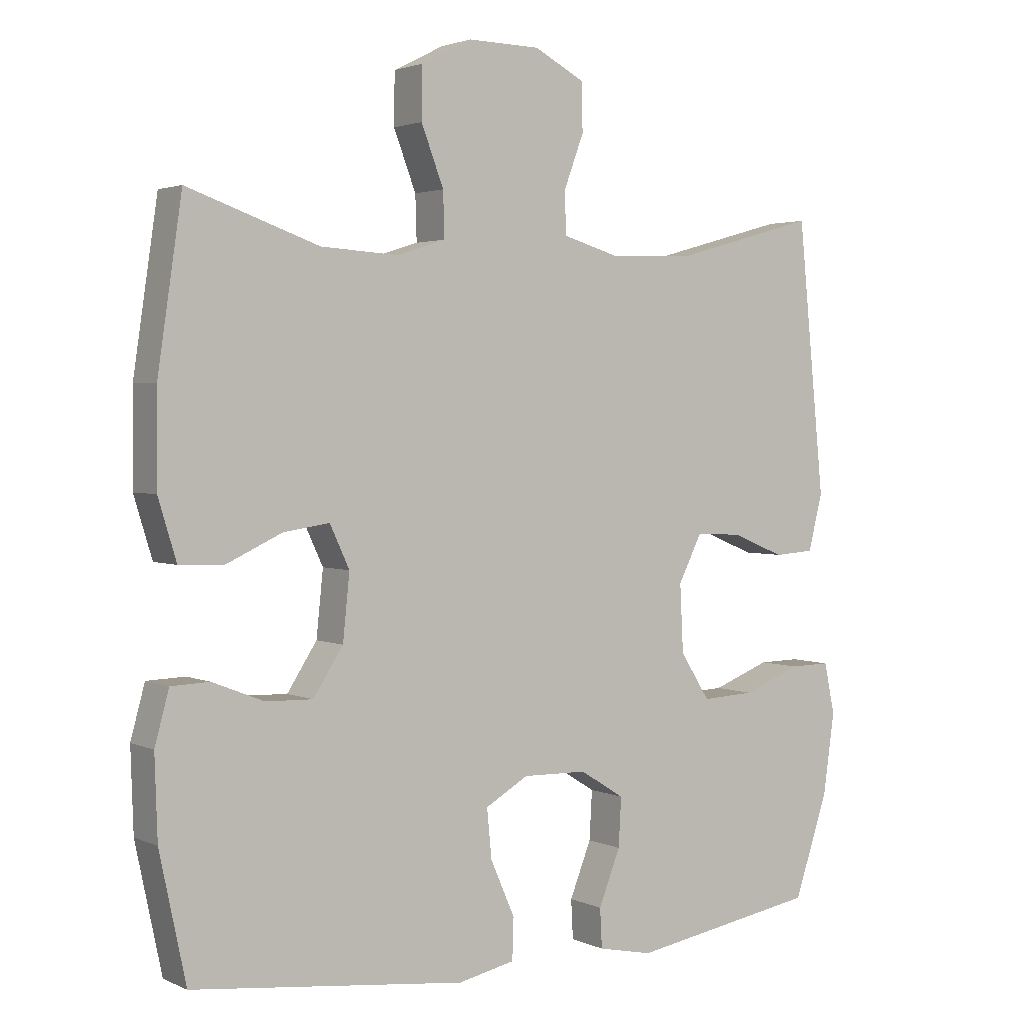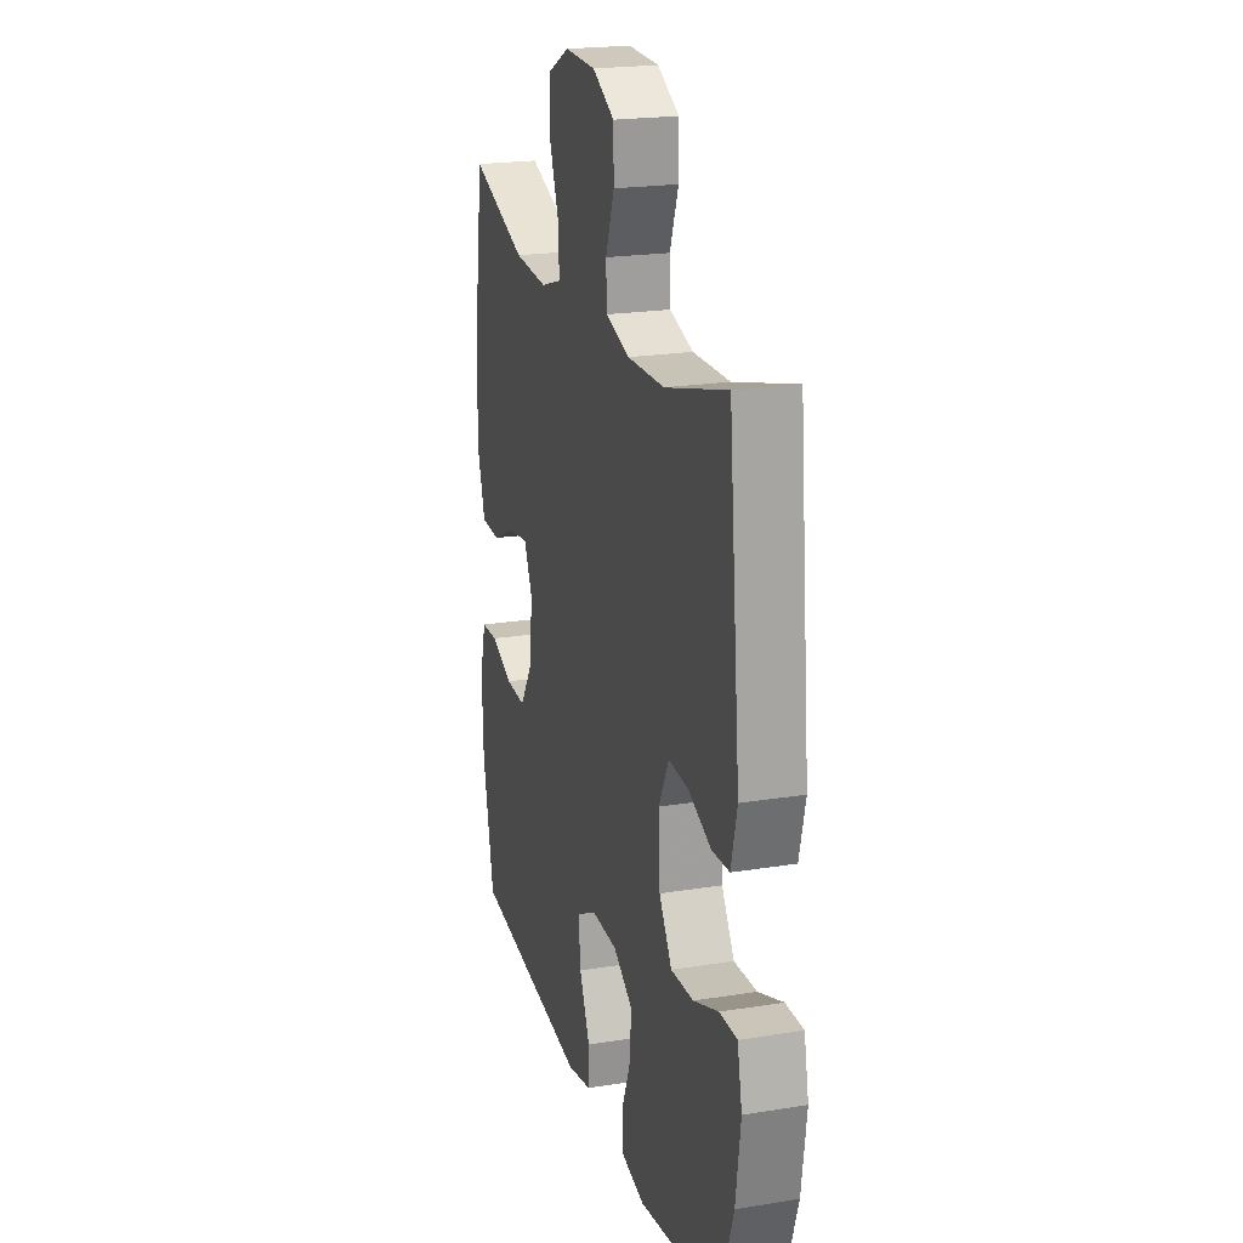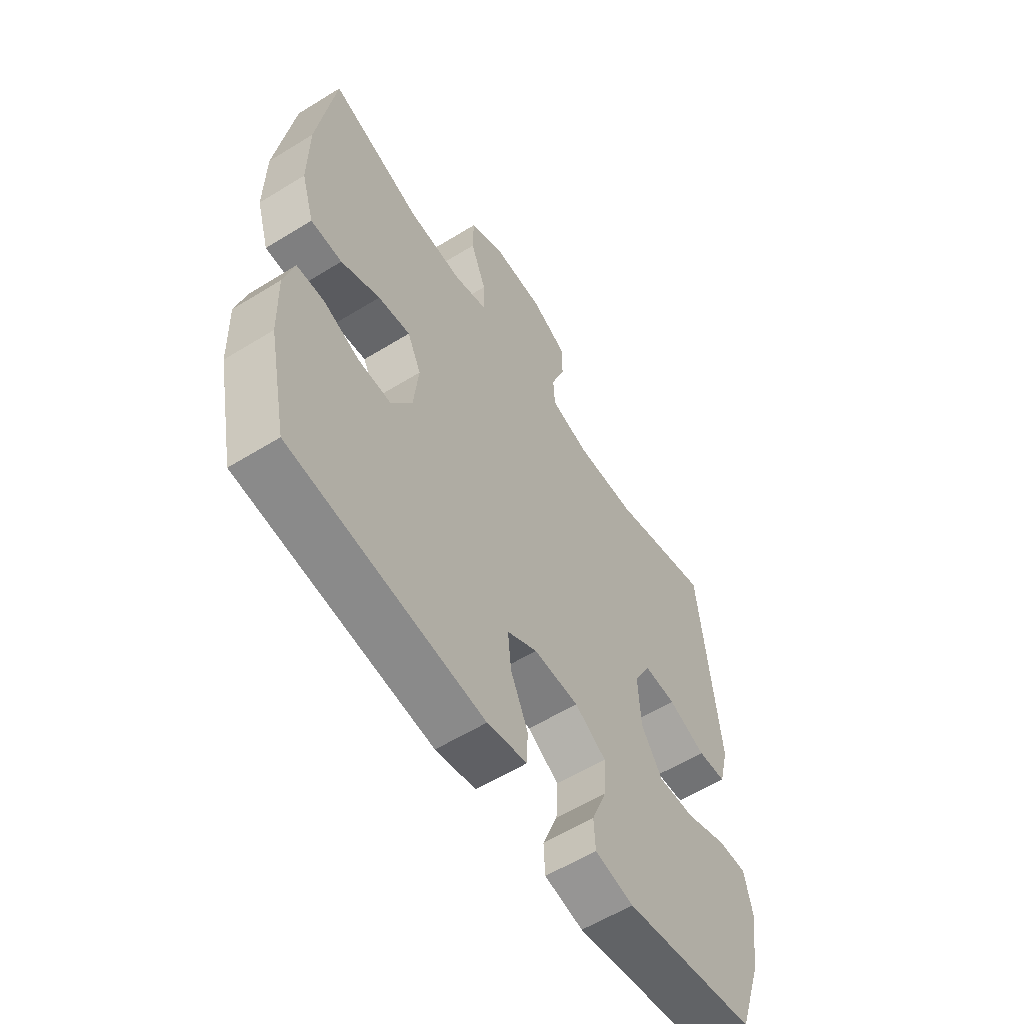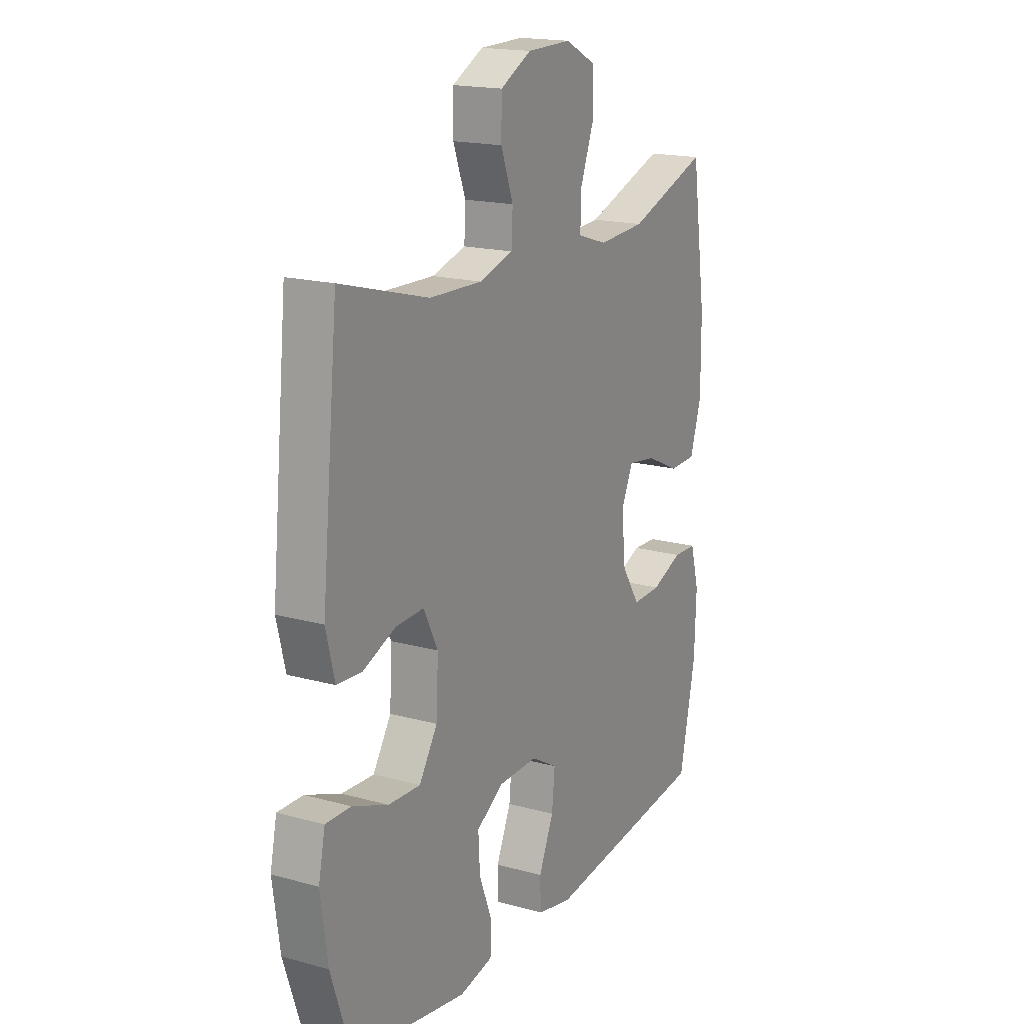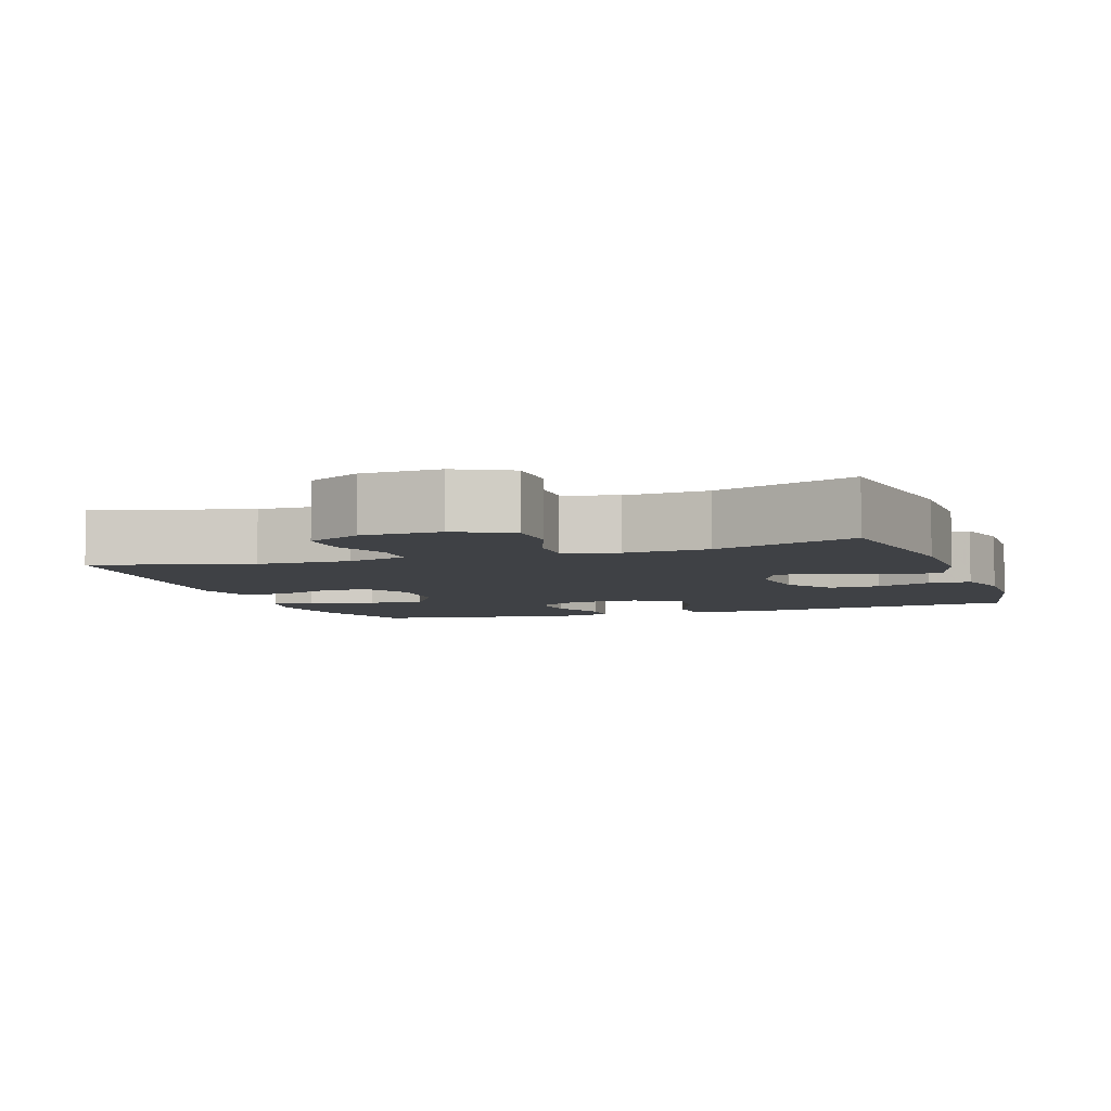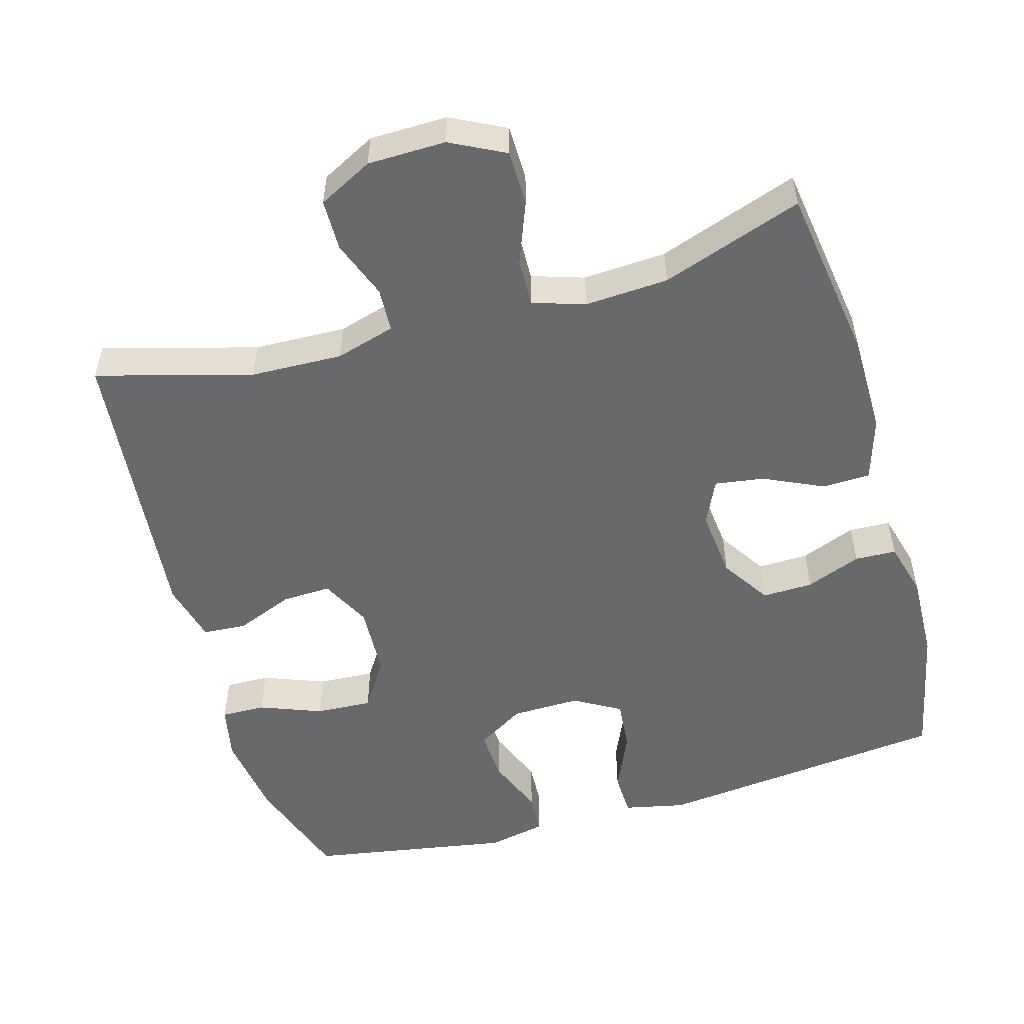
<metadata>
{"format":"obj","ext":"obj","renderer":"f3d","projection":"perspective","resolution":1024,"background":"white","views":[{"elev":2.5,"azim":146.1,"up":"+Z"},{"elev":21.4,"azim":-106.0,"up":"+Z"},{"elev":-58.5,"azim":122.5,"up":"+Z"},{"elev":17.8,"azim":-61.6,"up":"+Z"},{"elev":-5.6,"azim":19.2,"up":"+Y"},{"elev":-52.6,"azim":15.9,"up":"+Y"}]}
</metadata>
<code>
v 0.5 0.07 -0.5
v 0.095 0.07 -0.546
v 0.011 0.07 -0.528
v 0.009 0.07 -0.467
v 0.045 0.07 -0.385
v 0.052 0.07 -0.313
v -0.012 0.07 -0.276
v -0.107 0.07 -0.278
v -0.173 0.07 -0.319
v -0.169 0.07 -0.391
v -0.137 0.07 -0.472
v -0.14 0.07 -0.53
v -0.221 0.07 -0.547
v -0.5 0.07 -0.5
v -0.55 0.07 -0.35
v -0.567 0.07 -0.23
v -0.551 0.07 -0.154
v -0.49 0.07 -0.155
v -0.404 0.07 -0.188
v -0.326 0.07 -0.192
v -0.282 0.07 -0.123
v -0.277 0.07 -0.023
v -0.312 0.07 0.046
v -0.38 0.07 0.043
v -0.459 0.07 0.011
v -0.519 0.07 0.015
v -0.54 0.07 0.099
v -0.5 0.07 0.5
v -0.287 0.07 0.441
v -0.16 0.07 0.437
v -0.078 0.07 0.461
v -0.075 0.07 0.522
v -0.105 0.07 0.602
v -0.104 0.07 0.673
v -0.029 0.07 0.712
v 0.078 0.07 0.714
v 0.153 0.07 0.676
v 0.154 0.07 0.6
v 0.121 0.07 0.514
v 0.119 0.07 0.448
v 0.191 0.07 0.425
v 0.306 0.07 0.432
v 0.5 0.07 0.5
v 0.536 0.07 0.257
v 0.537 0.07 0.12
v 0.51 0.07 0.032
v 0.444 0.07 0.03
v 0.362 0.07 0.068
v 0.294 0.07 0.078
v 0.265 0.07 0.016
v 0.275 0.07 -0.08
v 0.319 0.07 -0.148
v 0.389 0.07 -0.146
v 0.465 0.07 -0.116
v 0.522 0.07 -0.118
v 0.543 0.07 -0.195
v 0.539 0.07 -0.315
v 0.5 0 -0.5
v 0.095 0 -0.546
v 0.011 0 -0.528
v 0.009 0 -0.467
v 0.045 0 -0.385
v 0.052 0 -0.313
v -0.012 0 -0.276
v -0.107 0 -0.278
v -0.173 0 -0.319
v -0.169 0 -0.391
v -0.137 0 -0.472
v -0.14 0 -0.53
v -0.221 0 -0.547
v -0.5 0 -0.5
v -0.55 0 -0.35
v -0.567 0 -0.23
v -0.551 0 -0.154
v -0.49 0 -0.155
v -0.404 0 -0.188
v -0.326 0 -0.192
v -0.282 0 -0.123
v -0.277 0 -0.023
v -0.312 0 0.046
v -0.38 0 0.043
v -0.459 0 0.011
v -0.519 0 0.015
v -0.54 0 0.099
v -0.5 0 0.5
v -0.287 0 0.441
v -0.16 0 0.437
v -0.078 0 0.461
v -0.075 0 0.522
v -0.105 0 0.602
v -0.104 0 0.673
v -0.029 0 0.712
v 0.078 0 0.714
v 0.153 0 0.676
v 0.154 0 0.6
v 0.121 0 0.514
v 0.119 0 0.448
v 0.191 0 0.425
v 0.306 0 0.432
v 0.5 0 0.5
v 0.536 0 0.257
v 0.537 0 0.12
v 0.51 0 0.032
v 0.444 0 0.03
v 0.362 0 0.068
v 0.294 0 0.078
v 0.265 0 0.016
v 0.275 0 -0.08
v 0.319 0 -0.148
v 0.389 0 -0.146
v 0.465 0 -0.116
v 0.522 0 -0.118
v 0.543 0 -0.195
v 0.539 0 -0.315
f 53 54 55 56
f 52 53 56 57
f 45 46 47 48
f 45 48 49
f 42 43 44 45
f 41 42 45 49
f 40 41 49 50
f 36 37 38 39
f 36 39 40
f 35 36 40
f 32 33 34 35
f 31 32 35 40
f 30 31 40 50
f 26 27 28 29
f 24 25 26 29
f 23 24 29 30
f 22 23 30 50
f 16 17 18 19
f 16 19 20
f 15 16 20
f 14 15 20
f 13 14 20 21
f 10 11 12 13
f 9 10 13 21
f 2 3 4 5
f 2 5 6
f 52 57 1 2
f 51 52 2 6
f 50 51 6 7
f 22 50 7 8
f 8 9 21 22
f 113 112 111 110
f 114 113 110 109
f 105 104 103 102
f 106 105 102
f 102 101 100 99
f 106 102 99 98
f 107 106 98 97
f 96 95 94 93
f 97 96 93
f 97 93 92
f 92 91 90 89
f 97 92 89 88
f 107 97 88 87
f 86 85 84 83
f 86 83 82 81
f 87 86 81 80
f 107 87 80 79
f 76 75 74 73
f 77 76 73
f 77 73 72
f 77 72 71
f 78 77 71 70
f 70 69 68 67
f 78 70 67 66
f 62 61 60 59
f 63 62 59
f 59 58 114 109
f 63 59 109 108
f 64 63 108 107
f 65 64 107 79
f 79 78 66 65
f 1 58 59 2
f 2 59 60 3
f 3 60 61 4
f 4 61 62 5
f 5 62 63 6
f 6 63 64 7
f 7 64 65 8
f 8 65 66 9
f 9 66 67 10
f 10 67 68 11
f 11 68 69 12
f 12 69 70 13
f 13 70 71 14
f 14 71 72 15
f 15 72 73 16
f 16 73 74 17
f 17 74 75 18
f 18 75 76 19
f 19 76 77 20
f 20 77 78 21
f 21 78 79 22
f 22 79 80 23
f 23 80 81 24
f 24 81 82 25
f 25 82 83 26
f 26 83 84 27
f 27 84 85 28
f 28 85 86 29
f 29 86 87 30
f 30 87 88 31
f 31 88 89 32
f 32 89 90 33
f 33 90 91 34
f 34 91 92 35
f 35 92 93 36
f 36 93 94 37
f 37 94 95 38
f 38 95 96 39
f 39 96 97 40
f 40 97 98 41
f 41 98 99 42
f 42 99 100 43
f 43 100 101 44
f 44 101 102 45
f 45 102 103 46
f 46 103 104 47
f 47 104 105 48
f 48 105 106 49
f 49 106 107 50
f 50 107 108 51
f 51 108 109 52
f 52 109 110 53
f 53 110 111 54
f 54 111 112 55
f 55 112 113 56
f 56 113 114 57
f 57 114 58 1

</code>
